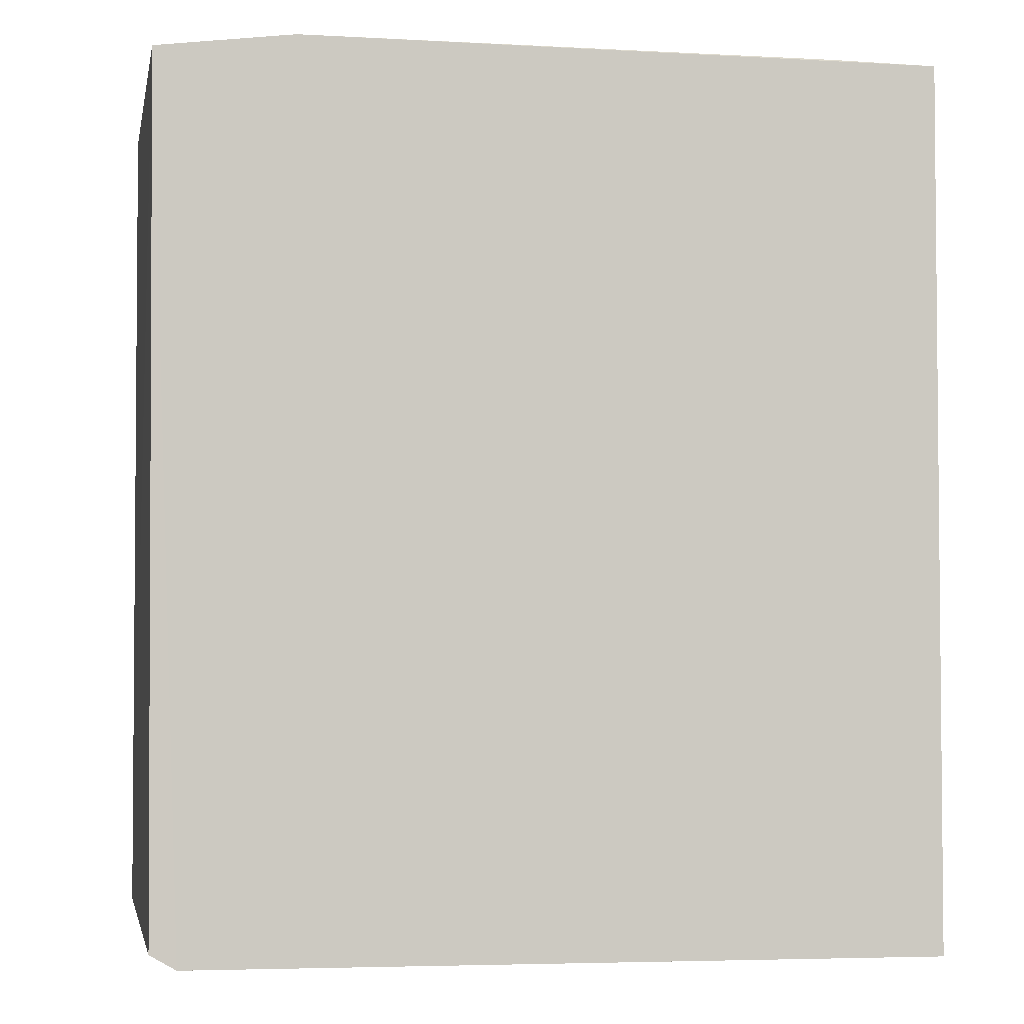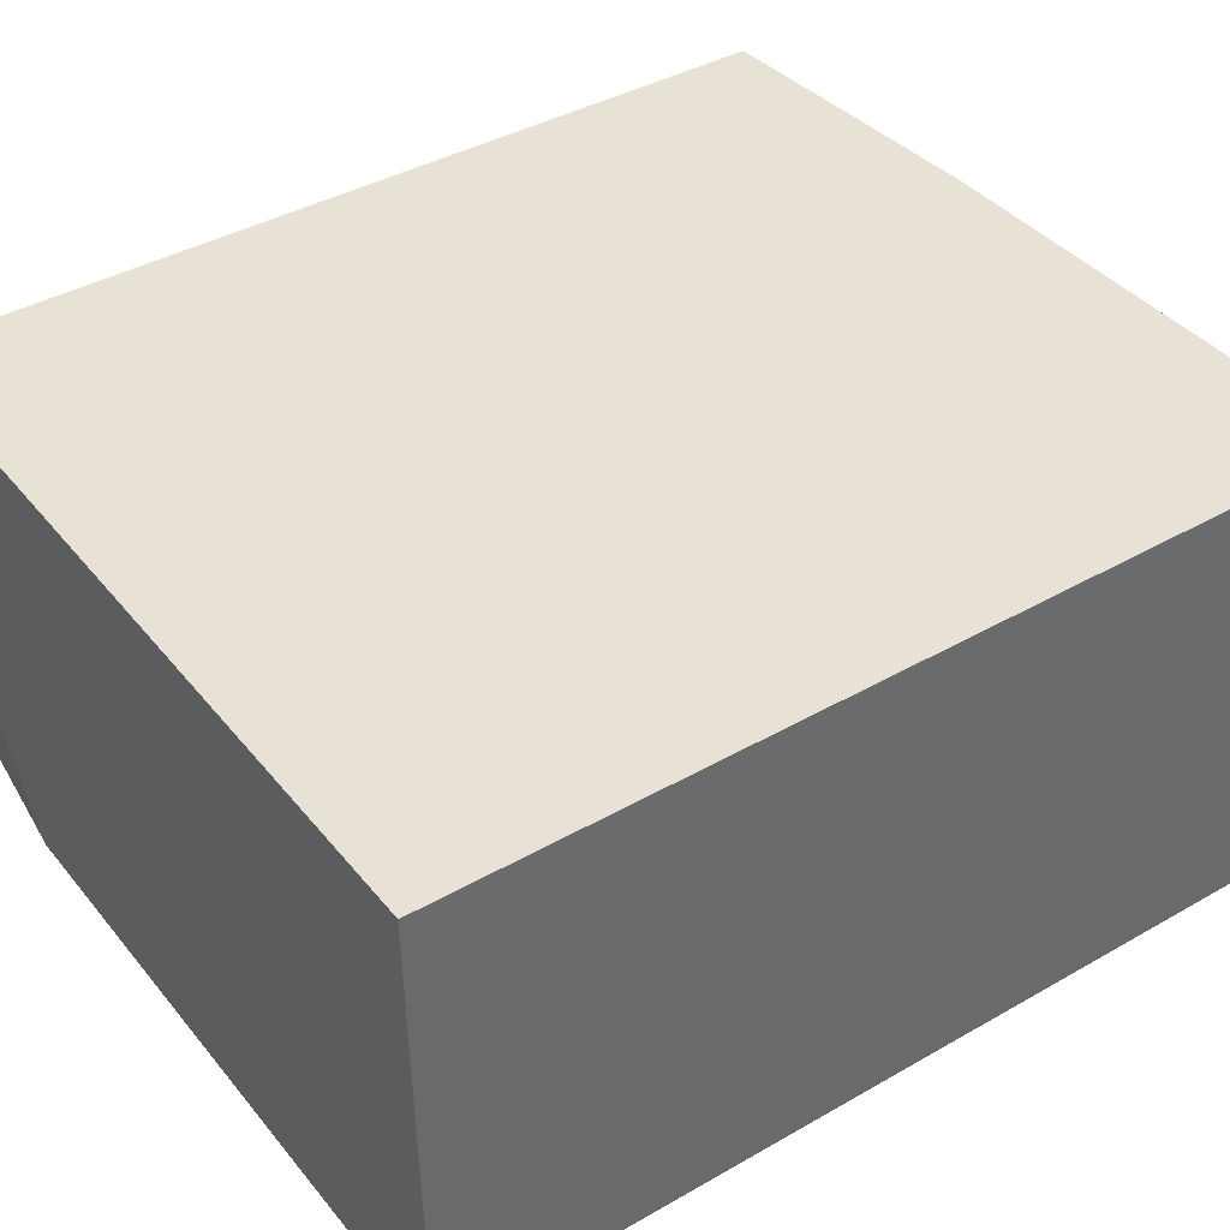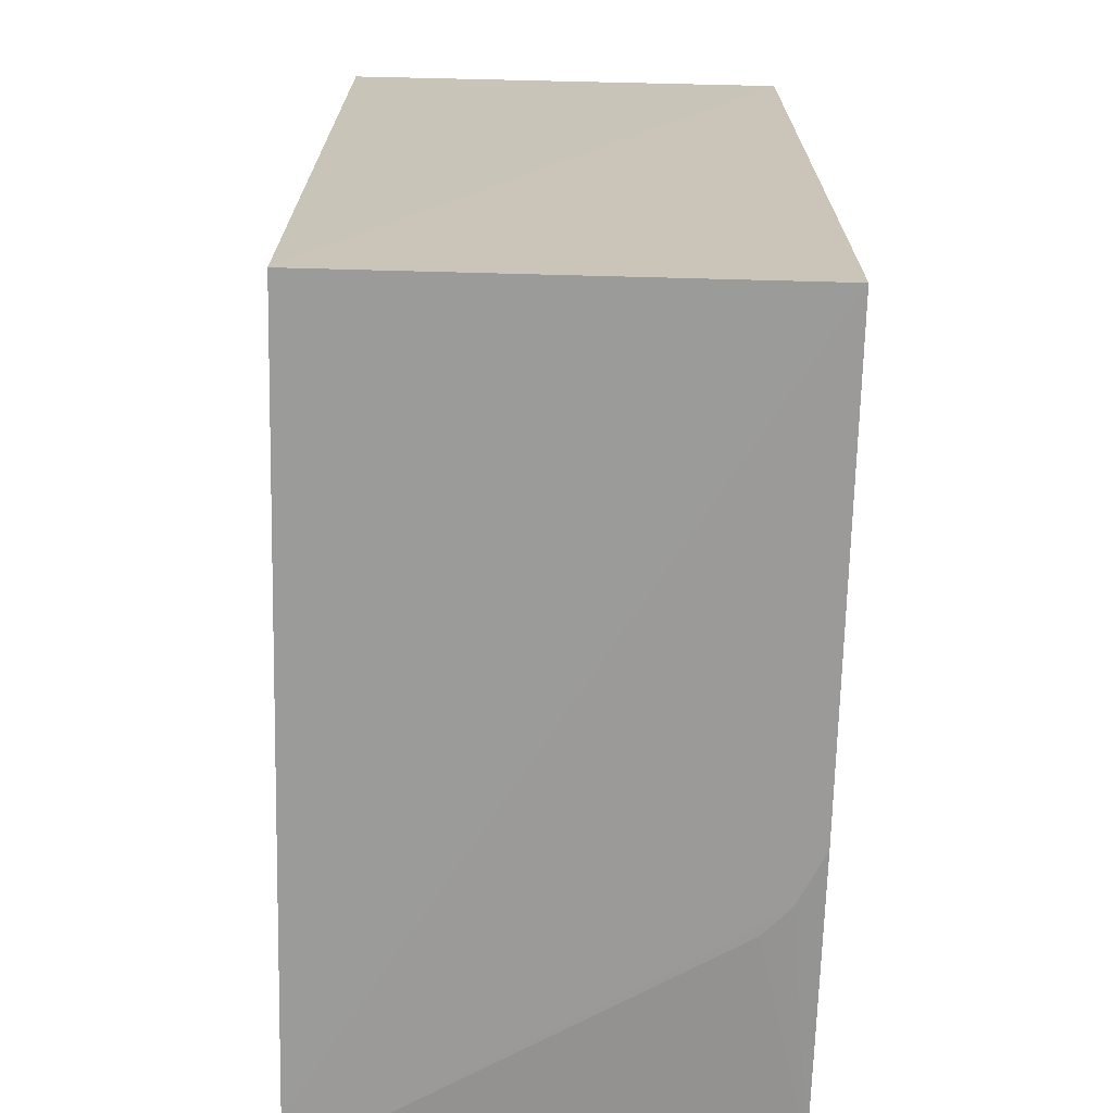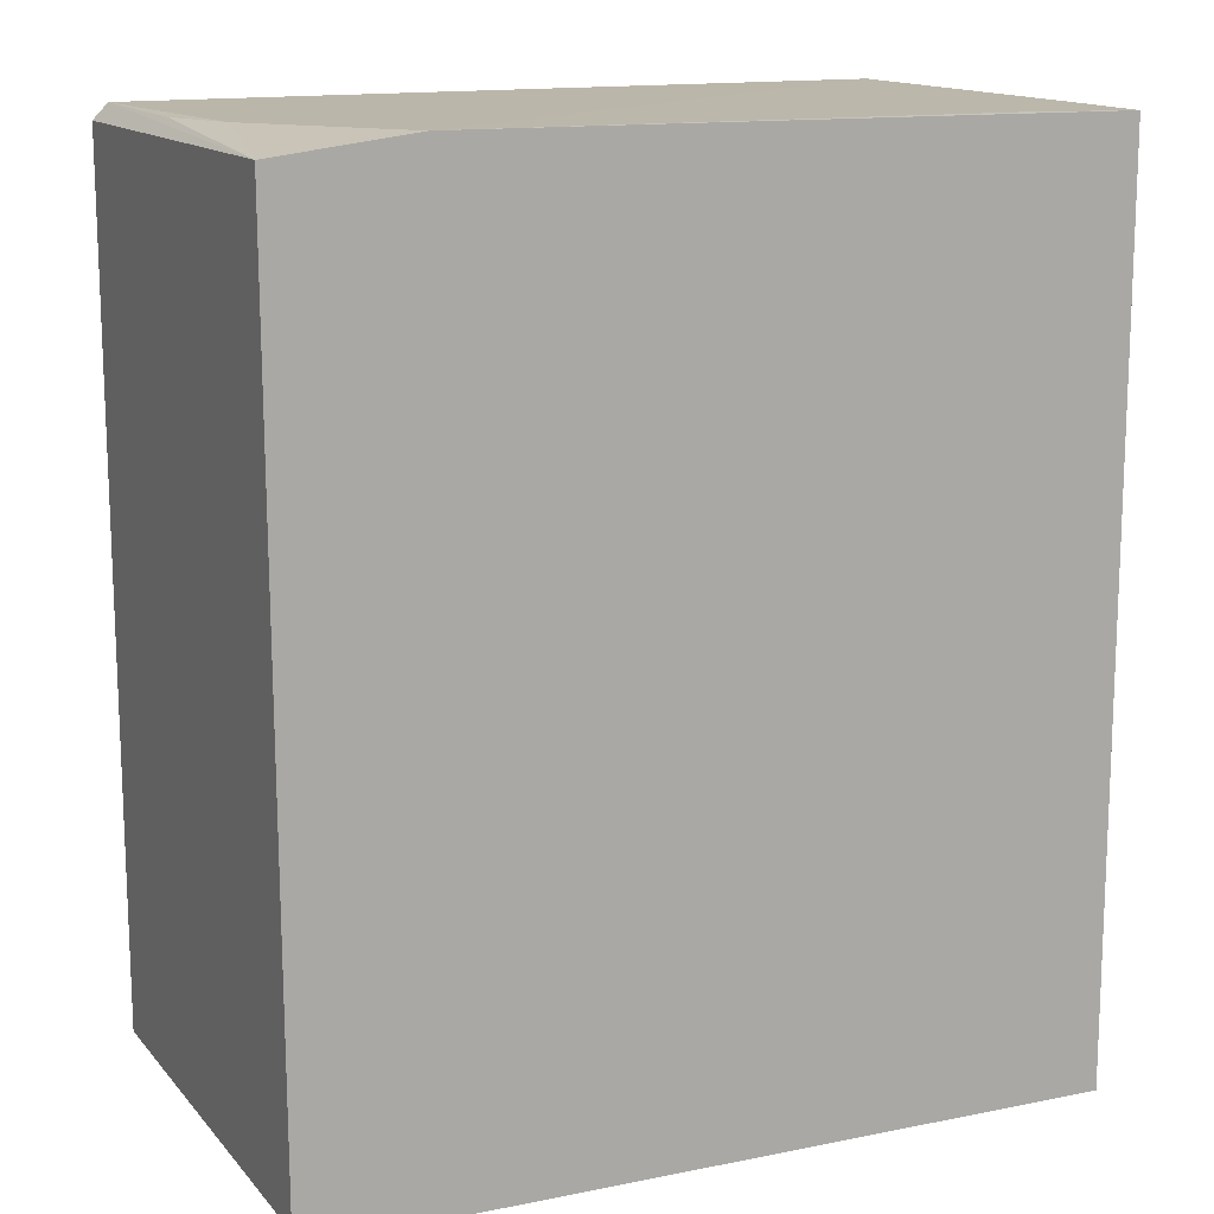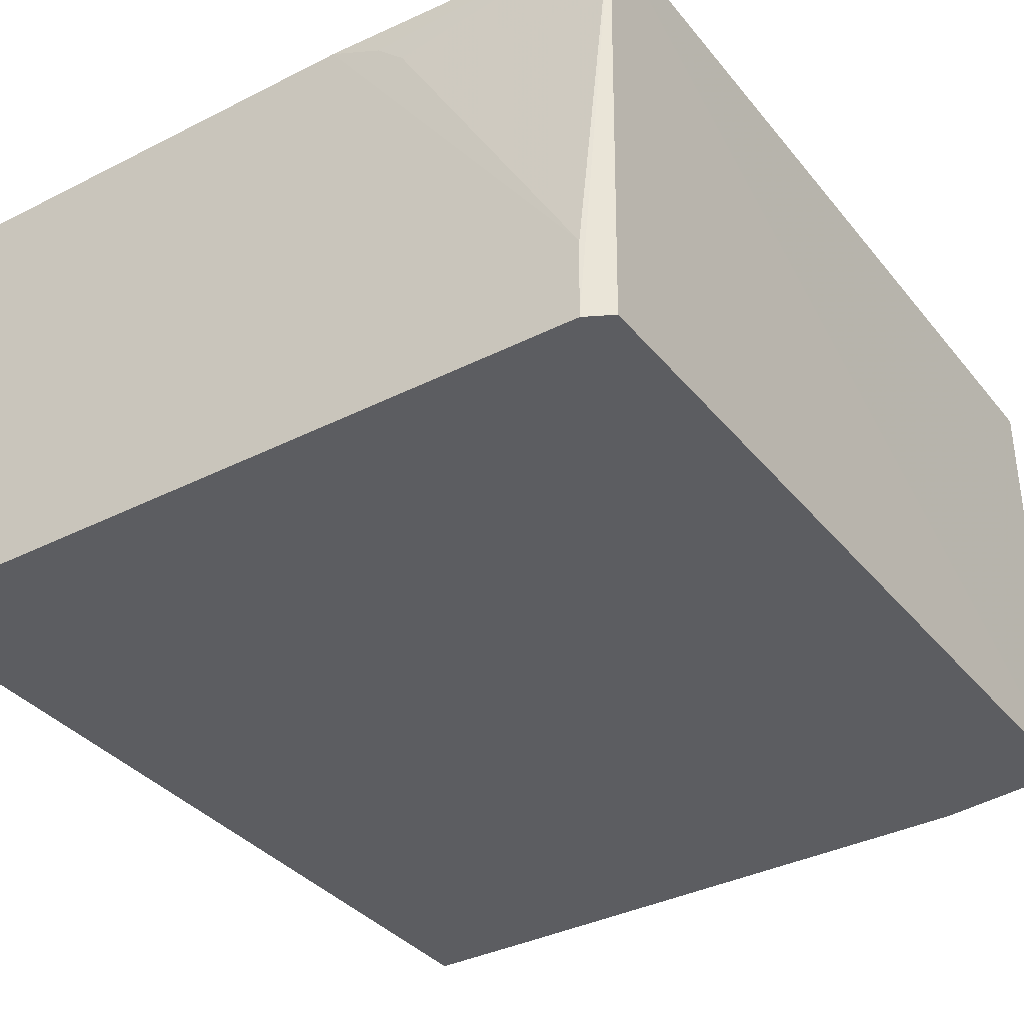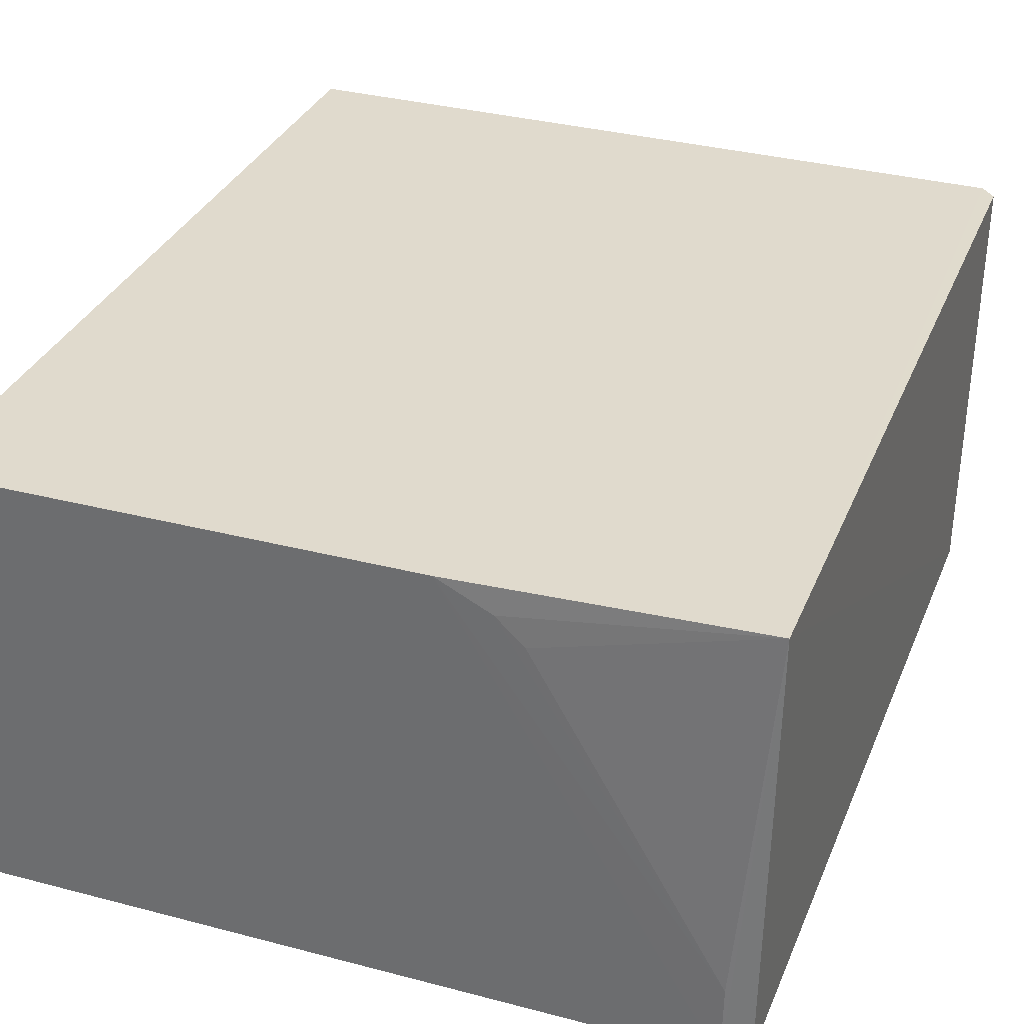
<metadata>
{"format":"obj","ext":"obj","renderer":"f3d","projection":"perspective","resolution":1024,"background":"white","views":[{"elev":-3.2,"azim":169.3,"up":"+Y"},{"elev":40.2,"azim":-125.2,"up":"+Z"},{"elev":-70.0,"azim":-91.4,"up":"+Y"},{"elev":13.7,"azim":155.0,"up":"+Y"},{"elev":-36.3,"azim":33.8,"up":"+Z"},{"elev":33.1,"azim":20.2,"up":"+Z"}]}
</metadata>
<code>
v 0.03792 0.02151 0.06634
v 0.03859 -0.02096 0.06633
v 0.0386 0.02064 0.04402
v 0.0004387 0.02143 0.044
v 0.0005062 -0.02199 0.06631
v 0.03191 0.02148 0.04401
v 0.03865 0.02075 0.06634
v 0.0004517 0.02172 0.06634
v 0.03713 -0.02183 0.04399
v 0.0371 0.02148 0.05189
v 0.02407 -0.02177 0.06633
v 0.0004362 -0.0221 0.04399
v 0.005711 0.02151 0.04402
v 0.0384 -0.0211 0.04403
v 0.03795 0.02139 0.05716
v 0.03717 -0.02179 0.04793
v 0.0004567 0.02151 0.04928
v 0.02805 -0.02174 0.06373
v 0.0267 -0.02175 0.06502
f 7 1 2
f 7 2 3
f 7 3 1
f 9 6 3
f 9 4 6
f 10 3 6
f 10 8 1
f 10 6 8
f 11 8 5
f 11 2 1
f 11 1 8
f 11 5 9
f 12 8 4
f 12 5 8
f 12 9 5
f 12 4 9
f 13 8 6
f 13 6 4
f 14 9 3
f 14 3 2
f 14 2 9
f 15 10 1
f 15 1 3
f 15 3 10
f 16 11 9
f 16 9 2
f 17 13 4
f 17 4 8
f 17 8 13
f 18 16 2
f 19 18 2
f 19 2 11
f 19 11 16
f 19 16 18

</code>
